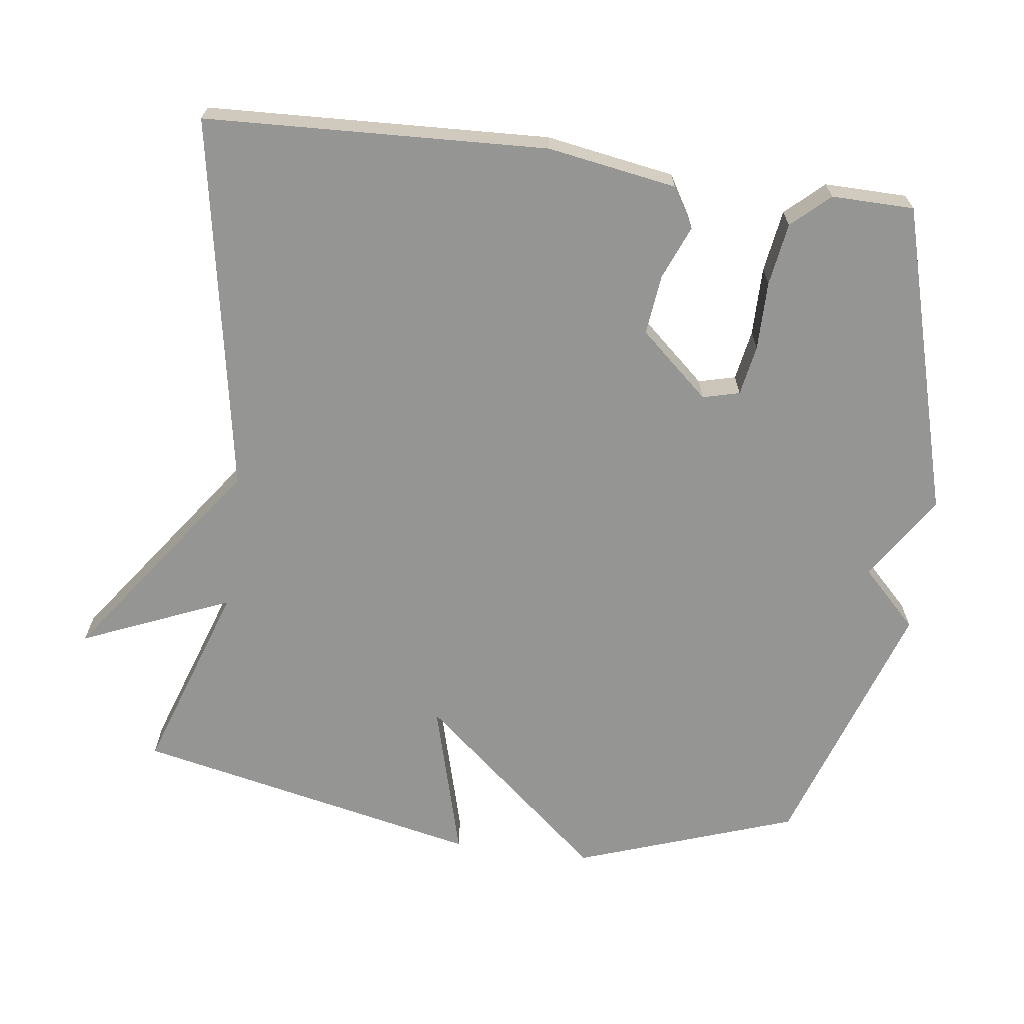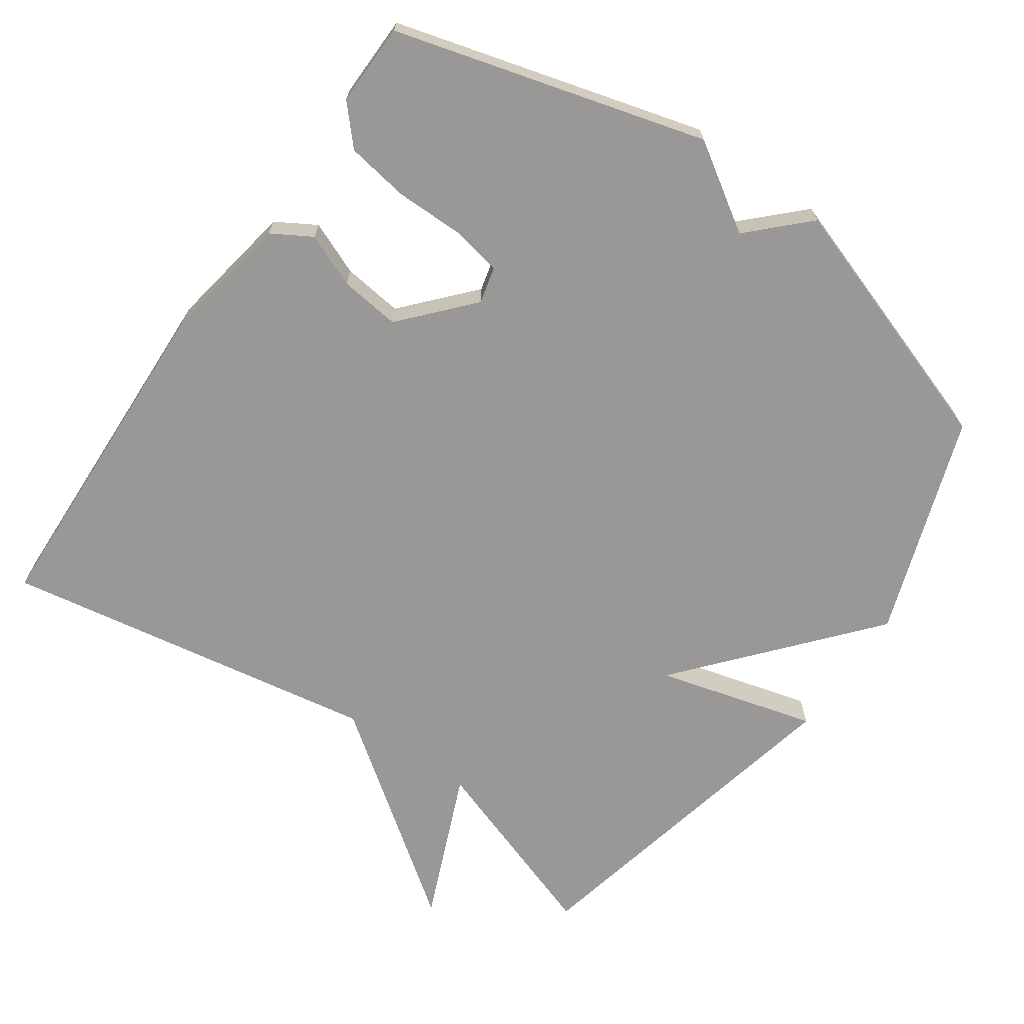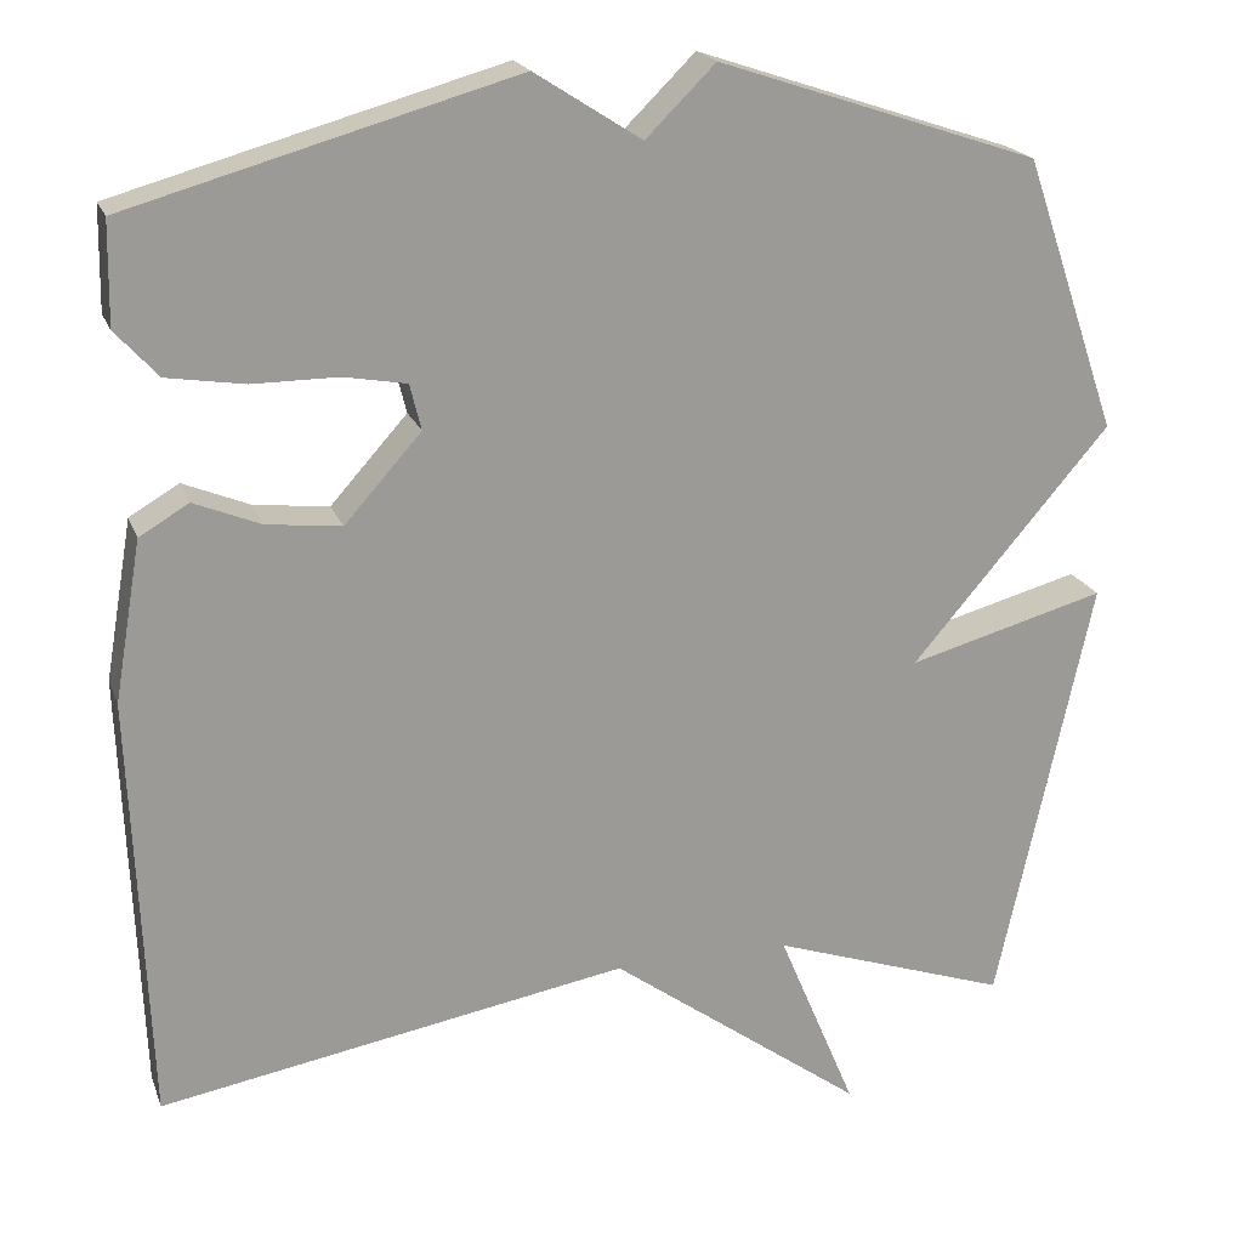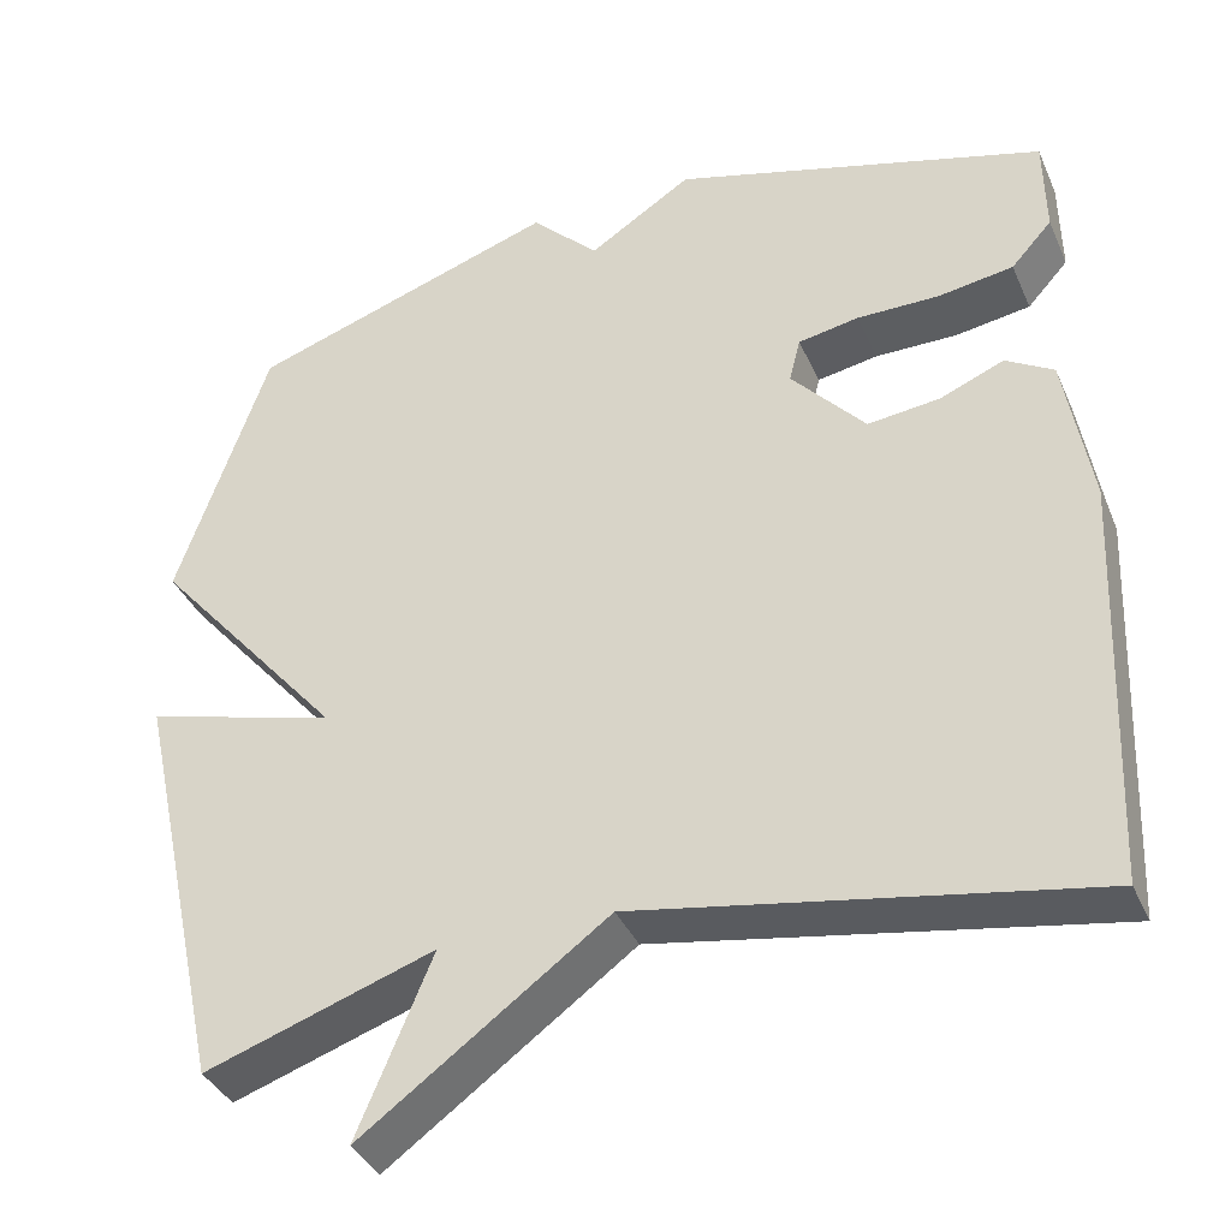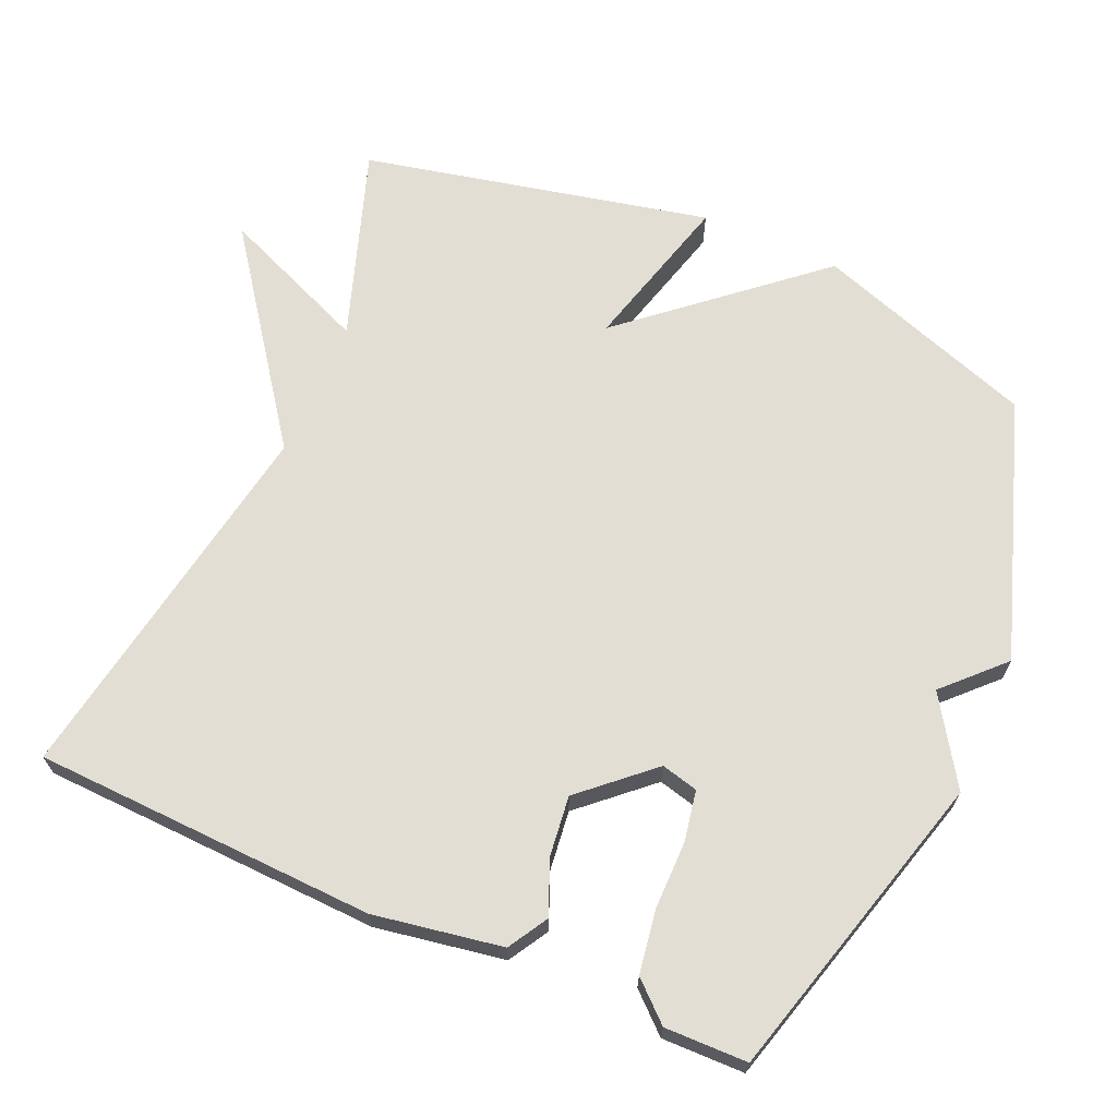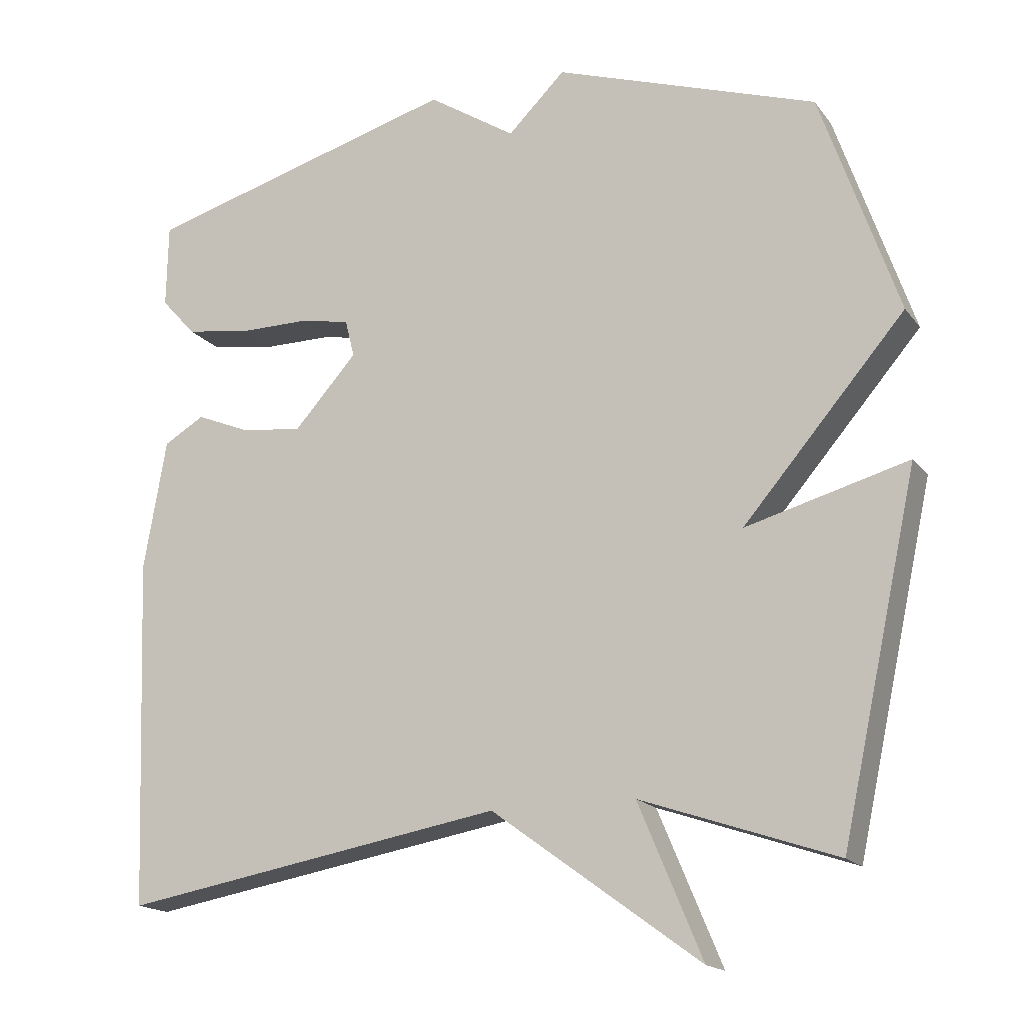
<metadata>
{"format":"obj","ext":"obj","renderer":"f3d","projection":"perspective","resolution":1024,"background":"white","views":[{"elev":-67.3,"azim":-97.3,"up":"+Y"},{"elev":-68.7,"azim":-34.9,"up":"+Y"},{"elev":20.2,"azim":-16.9,"up":"+Z"},{"elev":-37.3,"azim":-158.1,"up":"+Z"},{"elev":67.2,"azim":-66.4,"up":"+Y"},{"elev":-17.0,"azim":24.7,"up":"+Z"}]}
</metadata>
<code>
v -0.5 0.07 -0.5
v -0.519 0.07 -0.018
v -0.488 0.07 0.163
v -0.432 0.07 0.196
v -0.357 0.07 0.165
v -0.272 0.07 0.155
v -0.185 0.07 0.252
v -0.198 0.07 0.304
v -0.269 0.07 0.317
v -0.366 0.07 0.317
v -0.454 0.07 0.331
v -0.502 0.07 0.384
v -0.5 0.07 0.5
v -0.063 0.07 0.622
v 0.058 0.07 0.544
v 0.137 0.07 0.622
v 0.5 0.07 0.5
v 0.607 0.07 0.189
v 0.383 0.07 -0.072
v 0.607 0.07 -0.011
v 0.5 0.07 -0.5
v 0.231 0.07 -0.408
v 0.319 0.07 -0.618
v 0.031 0.07 -0.408
v -0.5 0 -0.5
v -0.519 0 -0.018
v -0.488 0 0.163
v -0.432 0 0.196
v -0.357 0 0.165
v -0.272 0 0.155
v -0.185 0 0.252
v -0.198 0 0.304
v -0.269 0 0.317
v -0.366 0 0.317
v -0.454 0 0.331
v -0.502 0 0.384
v -0.5 0 0.5
v -0.063 0 0.622
v 0.058 0 0.544
v 0.137 0 0.622
v 0.5 0 0.5
v 0.607 0 0.189
v 0.383 0 -0.072
v 0.607 0 -0.011
v 0.5 0 -0.5
v 0.231 0 -0.408
v 0.319 0 -0.618
v 0.031 0 -0.408
f 22 23 24
f 19 20 21 22
f 19 22 24
f 19 24 1
f 18 19 1
f 17 18 1
f 16 17 1
f 15 16 1
f 13 14 15
f 12 13 15
f 11 12 15
f 10 11 15
f 9 10 15
f 8 9 15
f 7 8 15
f 3 4 5
f 2 3 5
f 1 2 5
f 1 5 6
f 7 15 1
f 1 6 7
f 48 47 46
f 46 45 44 43
f 48 46 43
f 25 48 43
f 25 43 42
f 25 42 41
f 25 41 40
f 25 40 39
f 39 38 37
f 39 37 36
f 39 36 35
f 39 35 34
f 39 34 33
f 39 33 32
f 39 32 31
f 29 28 27
f 29 27 26
f 29 26 25
f 30 29 25
f 25 39 31
f 31 30 25
f 1 25 26 2
f 2 26 27 3
f 3 27 28 4
f 4 28 29 5
f 5 29 30 6
f 6 30 31 7
f 7 31 32 8
f 8 32 33 9
f 9 33 34 10
f 10 34 35 11
f 11 35 36 12
f 12 36 37 13
f 13 37 38 14
f 14 38 39 15
f 15 39 40 16
f 16 40 41 17
f 17 41 42 18
f 18 42 43 19
f 19 43 44 20
f 20 44 45 21
f 21 45 46 22
f 22 46 47 23
f 23 47 48 24
f 24 48 25 1

</code>
